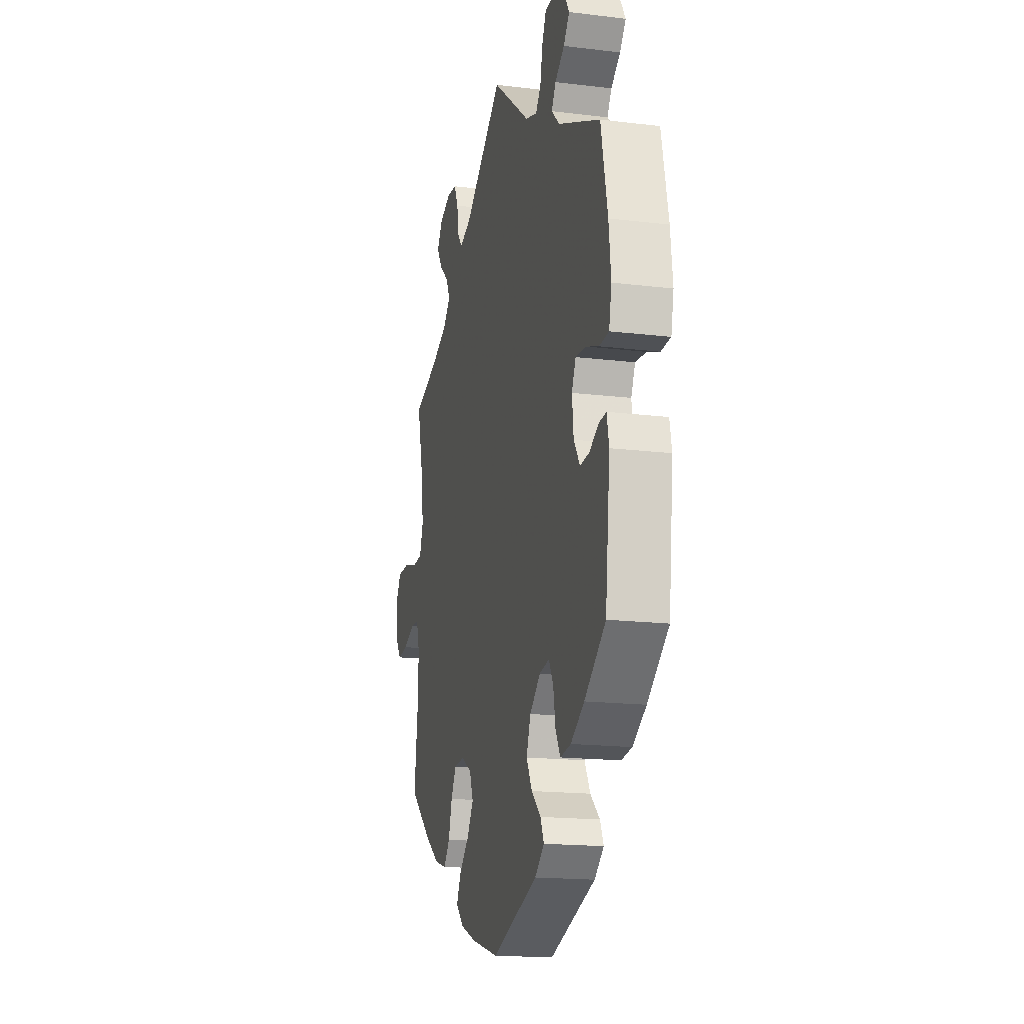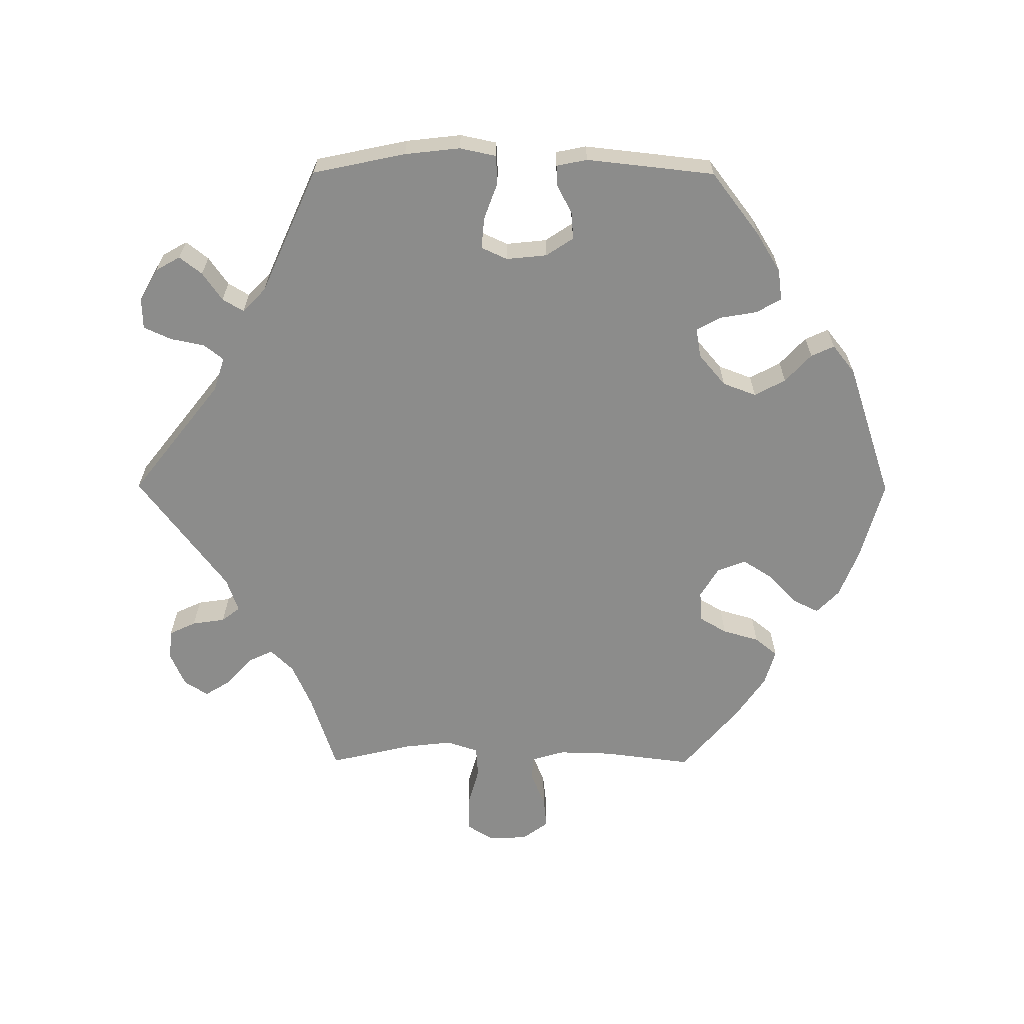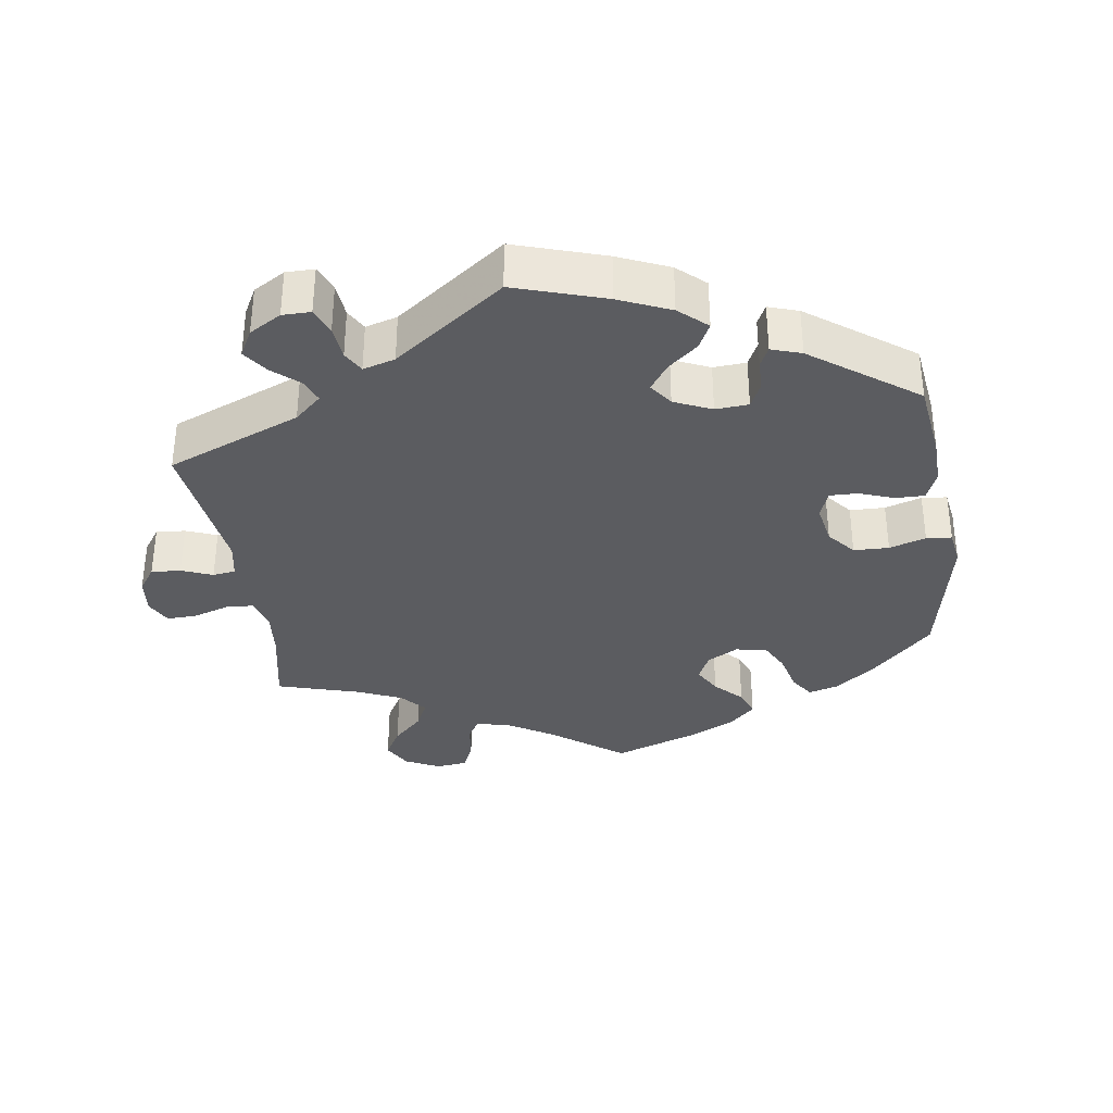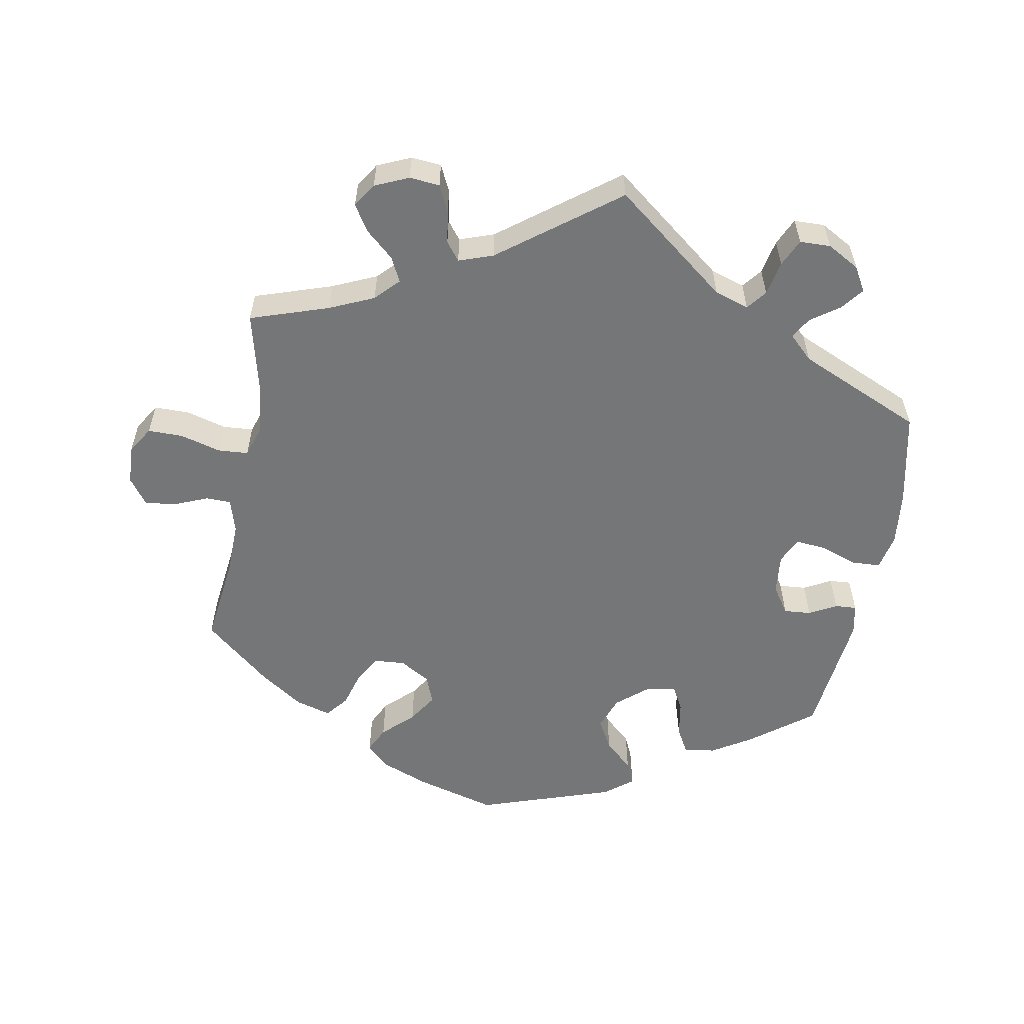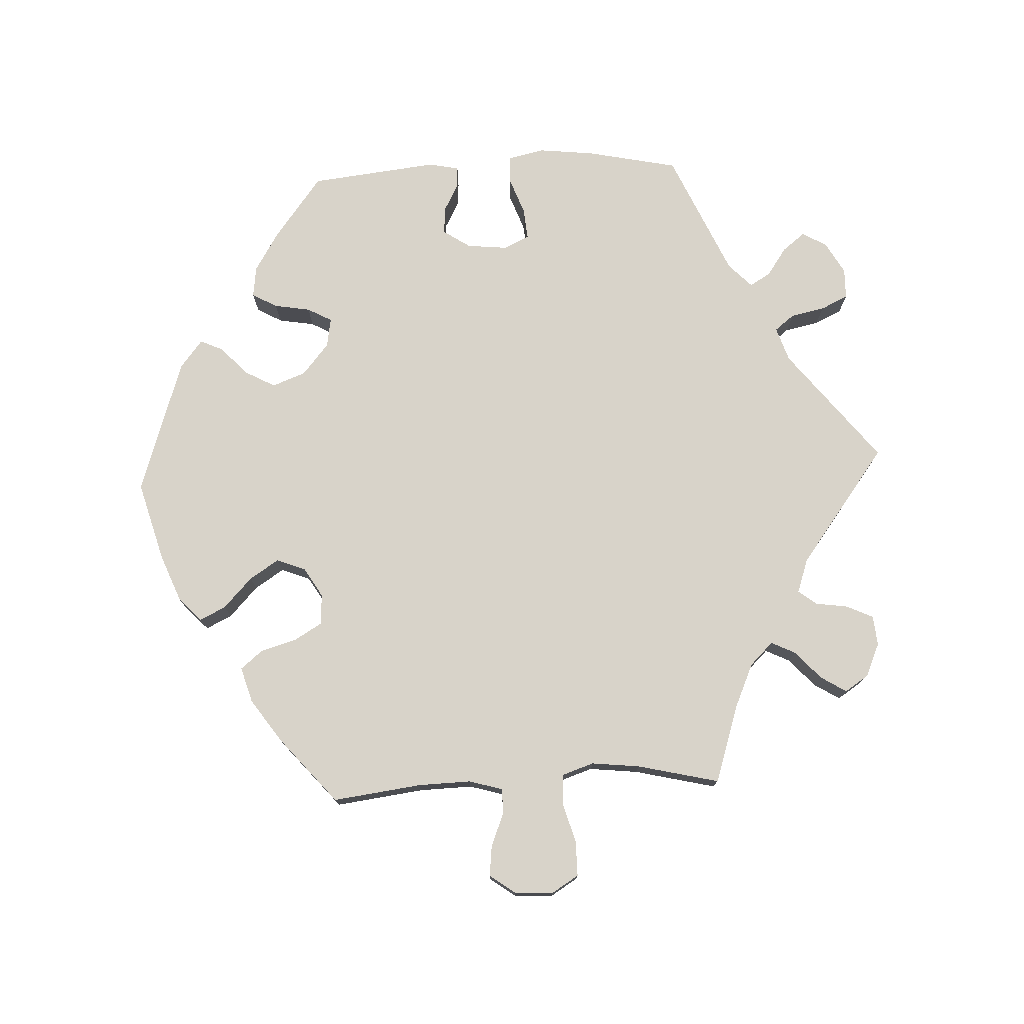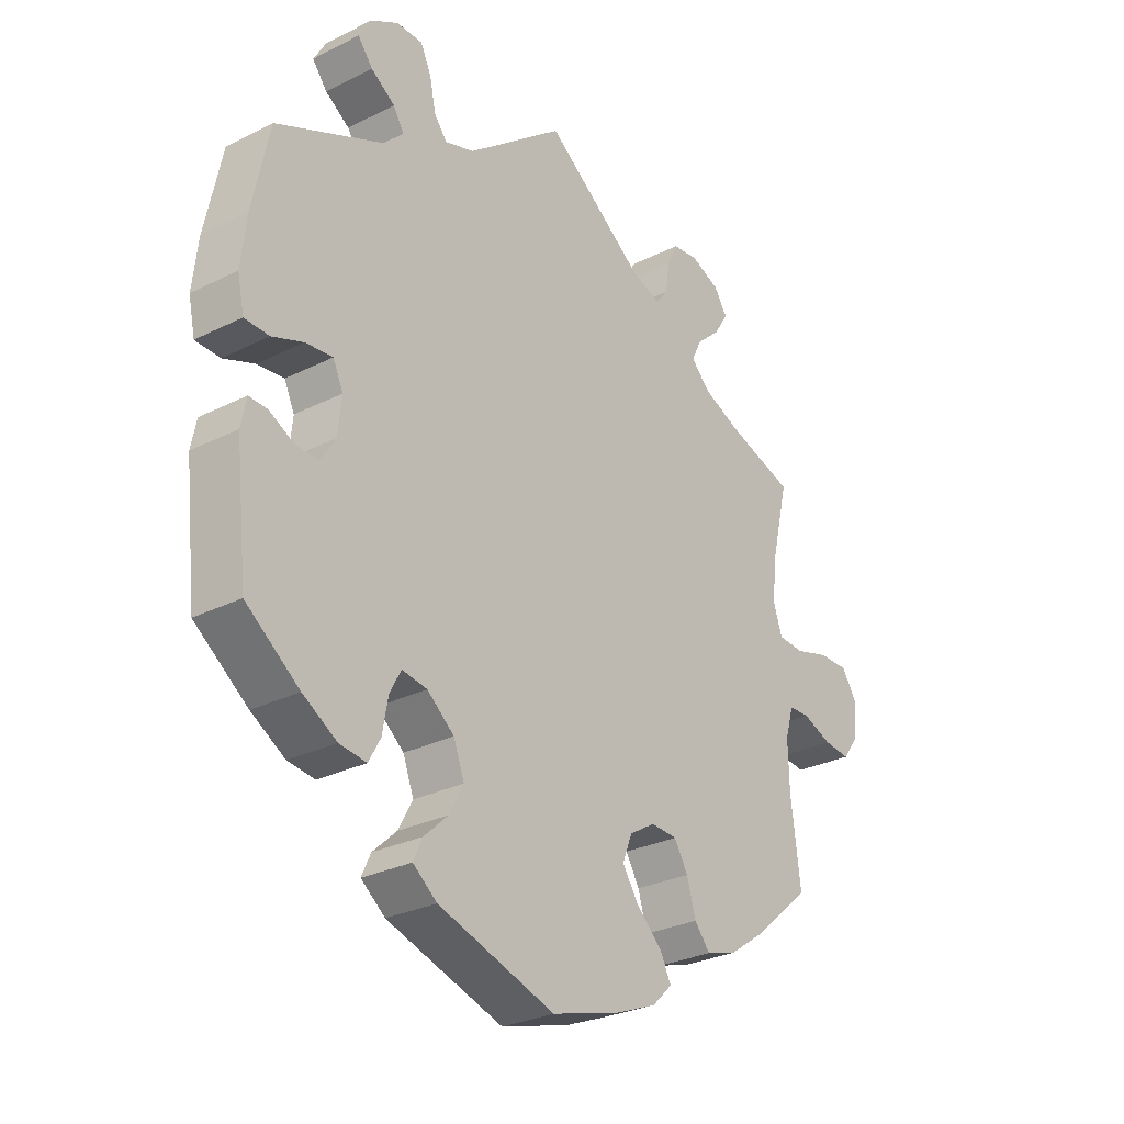
<metadata>
{"format":"obj","ext":"obj","renderer":"f3d","projection":"perspective","resolution":1024,"background":"white","views":[{"elev":-17.1,"azim":76.3,"up":"+Z"},{"elev":-64.1,"azim":89.7,"up":"+Y"},{"elev":-34.5,"azim":68.5,"up":"+Y"},{"elev":-56.7,"azim":-10.2,"up":"+Y"},{"elev":76.0,"azim":-92.8,"up":"+Y"},{"elev":-28.0,"azim":127.4,"up":"+Z"}]}
</metadata>
<code>
v -0.485 0.07 -0.161
v -0.483 0.07 -0.085
v -0.497 0.07 -0.037
v -0.532 0.07 -0.036
v -0.581 0.07 -0.056
v -0.625 0.07 -0.061
v -0.652 0.07 -0.024
v -0.655 0.07 0.031
v -0.631 0.07 0.07
v -0.581 0.07 0.07
v -0.524 0.07 0.054
v -0.48 0.07 0.057
v -0.465 0.07 0.102
v -0.473 0.07 0.172
v -0.501 0.07 0.289
v -0.389 0.07 0.326
v -0.326 0.07 0.354
v -0.294 0.07 0.387
v -0.311 0.07 0.422
v -0.351 0.07 0.458
v -0.374 0.07 0.495
v -0.352 0.07 0.529
v -0.304 0.07 0.55
v -0.261 0.07 0.546
v -0.243 0.07 0.508
v -0.236 0.07 0.461
v -0.216 0.07 0.435
v -0.167 0.07 0.452
v 0 0.07 0.578
v 0.162 0.07 0.451
v 0.211 0.07 0.435
v 0.233 0.07 0.463
v 0.243 0.07 0.512
v 0.261 0.07 0.551
v 0.305 0.07 0.552
v 0.351 0.07 0.526
v 0.371 0.07 0.491
v 0.346 0.07 0.459
v 0.306 0.07 0.431
v 0.288 0.07 0.401
v 0.322 0.07 0.368
v 0.5 0.07 0.289
v 0.528 0.07 0.157
v 0.537 0.07 0.078
v 0.526 0.07 0.026
v 0.485 0.07 0.024
v 0.433 0.07 0.043
v 0.388 0.07 0.047
v 0.371 0.07 0.01
v 0.377 0.07 -0.048
v 0.403 0.07 -0.087
v 0.442 0.07 -0.084
v 0.481 0.07 -0.063
v 0.512 0.07 -0.061
v 0.521 0.07 -0.105
v 0.501 0.07 -0.288
v 0.412 0.07 -0.356
v 0.355 0.07 -0.391
v 0.31 0.07 -0.397
v 0.29 0.07 -0.361
v 0.281 0.07 -0.309
v 0.262 0.07 -0.274
v 0.22 0.07 -0.281
v 0.175 0.07 -0.319
v 0.157 0.07 -0.367
v 0.181 0.07 -0.411
v 0.221 0.07 -0.448
v 0.236 0.07 -0.481
v 0.196 0.07 -0.513
v 0.001 0.07 -0.578
v -0.114 0.07 -0.546
v -0.182 0.07 -0.519
v -0.215 0.07 -0.487
v -0.197 0.07 -0.45
v -0.154 0.07 -0.409
v -0.127 0.07 -0.367
v -0.143 0.07 -0.326
v -0.186 0.07 -0.3
v -0.23 0.07 -0.303
v -0.253 0.07 -0.342
v -0.268 0.07 -0.394
v -0.294 0.07 -0.426
v -0.345 0.07 -0.411
v -0.406 0.07 -0.369
v -0.501 0.07 -0.288
v -0.485 0 -0.161
v -0.483 0 -0.085
v -0.497 0 -0.037
v -0.532 0 -0.036
v -0.581 0 -0.056
v -0.625 0 -0.061
v -0.652 0 -0.024
v -0.655 0 0.031
v -0.631 0 0.07
v -0.581 0 0.07
v -0.524 0 0.054
v -0.48 0 0.057
v -0.465 0 0.102
v -0.473 0 0.172
v -0.501 0 0.289
v -0.389 0 0.326
v -0.326 0 0.354
v -0.294 0 0.387
v -0.311 0 0.422
v -0.351 0 0.458
v -0.374 0 0.495
v -0.352 0 0.529
v -0.304 0 0.55
v -0.261 0 0.546
v -0.243 0 0.508
v -0.236 0 0.461
v -0.216 0 0.435
v -0.167 0 0.452
v 0 0 0.578
v 0.162 0 0.451
v 0.211 0 0.435
v 0.233 0 0.463
v 0.243 0 0.512
v 0.261 0 0.551
v 0.305 0 0.552
v 0.351 0 0.526
v 0.371 0 0.491
v 0.346 0 0.459
v 0.306 0 0.431
v 0.288 0 0.401
v 0.322 0 0.368
v 0.5 0 0.289
v 0.528 0 0.157
v 0.537 0 0.078
v 0.526 0 0.026
v 0.485 0 0.024
v 0.433 0 0.043
v 0.388 0 0.047
v 0.371 0 0.01
v 0.377 0 -0.048
v 0.403 0 -0.087
v 0.442 0 -0.084
v 0.481 0 -0.063
v 0.512 0 -0.061
v 0.521 0 -0.105
v 0.501 0 -0.288
v 0.412 0 -0.356
v 0.355 0 -0.391
v 0.31 0 -0.397
v 0.29 0 -0.361
v 0.281 0 -0.309
v 0.262 0 -0.274
v 0.22 0 -0.281
v 0.175 0 -0.319
v 0.157 0 -0.367
v 0.181 0 -0.411
v 0.221 0 -0.448
v 0.236 0 -0.481
v 0.196 0 -0.513
v 0.001 0 -0.578
v -0.114 0 -0.546
v -0.182 0 -0.519
v -0.215 0 -0.487
v -0.197 0 -0.45
v -0.154 0 -0.409
v -0.127 0 -0.367
v -0.143 0 -0.326
v -0.186 0 -0.3
v -0.23 0 -0.303
v -0.253 0 -0.342
v -0.268 0 -0.394
v -0.294 0 -0.426
v -0.345 0 -0.411
v -0.406 0 -0.369
v -0.501 0 -0.288
f 84 85 1
f 83 84 1 2
f 80 81 82 83
f 79 80 83 2
f 78 79 2 3
f 77 78 3
f 72 73 74 75
f 72 75 76
f 71 72 76
f 70 71 76
f 69 70 76 77
f 66 67 68 69
f 65 66 69 77
f 58 59 60 61
f 58 61 62
f 57 58 62
f 56 57 62
f 55 56 62
f 52 53 54 55
f 51 52 55 62
f 50 51 62 63
f 44 45 46 47
f 44 47 48
f 41 42 43 44
f 40 41 44 48
f 36 37 38 39
f 36 39 40
f 35 36 40
f 32 33 34 35
f 31 32 35 40
f 30 31 40 48
f 28 29 30 48
f 23 24 25 26
f 21 22 23 26
f 19 20 21 26
f 18 19 26 27
f 17 18 27 28
f 14 15 16
f 13 14 16 17
f 12 13 17 28
f 8 9 10 11
f 8 11 12
f 7 8 12
f 4 5 6 7
f 3 4 7 12
f 64 65 77 3
f 49 50 63 64
f 28 48 49 64
f 3 12 28 64
f 86 170 169
f 87 86 169 168
f 168 167 166 165
f 87 168 165 164
f 88 87 164 163
f 88 163 162
f 160 159 158 157
f 161 160 157
f 161 157 156
f 161 156 155
f 162 161 155 154
f 154 153 152 151
f 162 154 151 150
f 146 145 144 143
f 147 146 143
f 147 143 142
f 147 142 141
f 147 141 140
f 140 139 138 137
f 147 140 137 136
f 148 147 136 135
f 132 131 130 129
f 133 132 129
f 129 128 127 126
f 133 129 126 125
f 124 123 122 121
f 125 124 121
f 125 121 120
f 120 119 118 117
f 125 120 117 116
f 133 125 116 115
f 133 115 114 113
f 111 110 109 108
f 111 108 107 106
f 111 106 105 104
f 112 111 104 103
f 113 112 103 102
f 101 100 99
f 102 101 99 98
f 113 102 98 97
f 96 95 94 93
f 97 96 93
f 97 93 92
f 92 91 90 89
f 97 92 89 88
f 88 162 150 149
f 149 148 135 134
f 149 134 133 113
f 149 113 97 88
f 1 86 87 2
f 2 87 88 3
f 3 88 89 4
f 4 89 90 5
f 5 90 91 6
f 6 91 92 7
f 7 92 93 8
f 8 93 94 9
f 9 94 95 10
f 10 95 96 11
f 11 96 97 12
f 12 97 98 13
f 13 98 99 14
f 14 99 100 15
f 15 100 101 16
f 16 101 102 17
f 17 102 103 18
f 18 103 104 19
f 19 104 105 20
f 20 105 106 21
f 21 106 107 22
f 22 107 108 23
f 23 108 109 24
f 24 109 110 25
f 25 110 111 26
f 26 111 112 27
f 27 112 113 28
f 28 113 114 29
f 29 114 115 30
f 30 115 116 31
f 31 116 117 32
f 32 117 118 33
f 33 118 119 34
f 34 119 120 35
f 35 120 121 36
f 36 121 122 37
f 37 122 123 38
f 38 123 124 39
f 39 124 125 40
f 40 125 126 41
f 41 126 127 42
f 42 127 128 43
f 43 128 129 44
f 44 129 130 45
f 45 130 131 46
f 46 131 132 47
f 47 132 133 48
f 48 133 134 49
f 49 134 135 50
f 50 135 136 51
f 51 136 137 52
f 52 137 138 53
f 53 138 139 54
f 54 139 140 55
f 55 140 141 56
f 56 141 142 57
f 57 142 143 58
f 58 143 144 59
f 59 144 145 60
f 60 145 146 61
f 61 146 147 62
f 62 147 148 63
f 63 148 149 64
f 64 149 150 65
f 65 150 151 66
f 66 151 152 67
f 67 152 153 68
f 68 153 154 69
f 69 154 155 70
f 70 155 156 71
f 71 156 157 72
f 72 157 158 73
f 73 158 159 74
f 74 159 160 75
f 75 160 161 76
f 76 161 162 77
f 77 162 163 78
f 78 163 164 79
f 79 164 165 80
f 80 165 166 81
f 81 166 167 82
f 82 167 168 83
f 83 168 169 84
f 84 169 170 85
f 85 170 86 1

</code>
